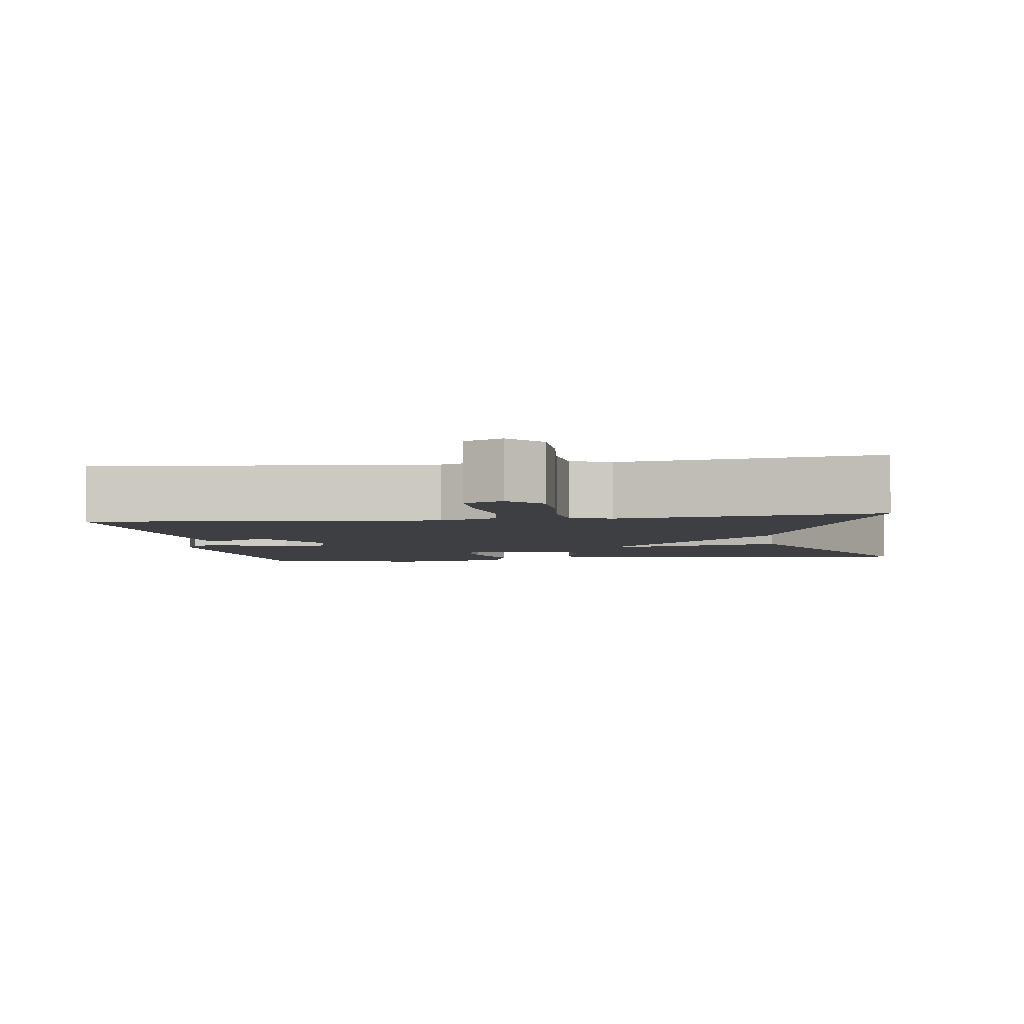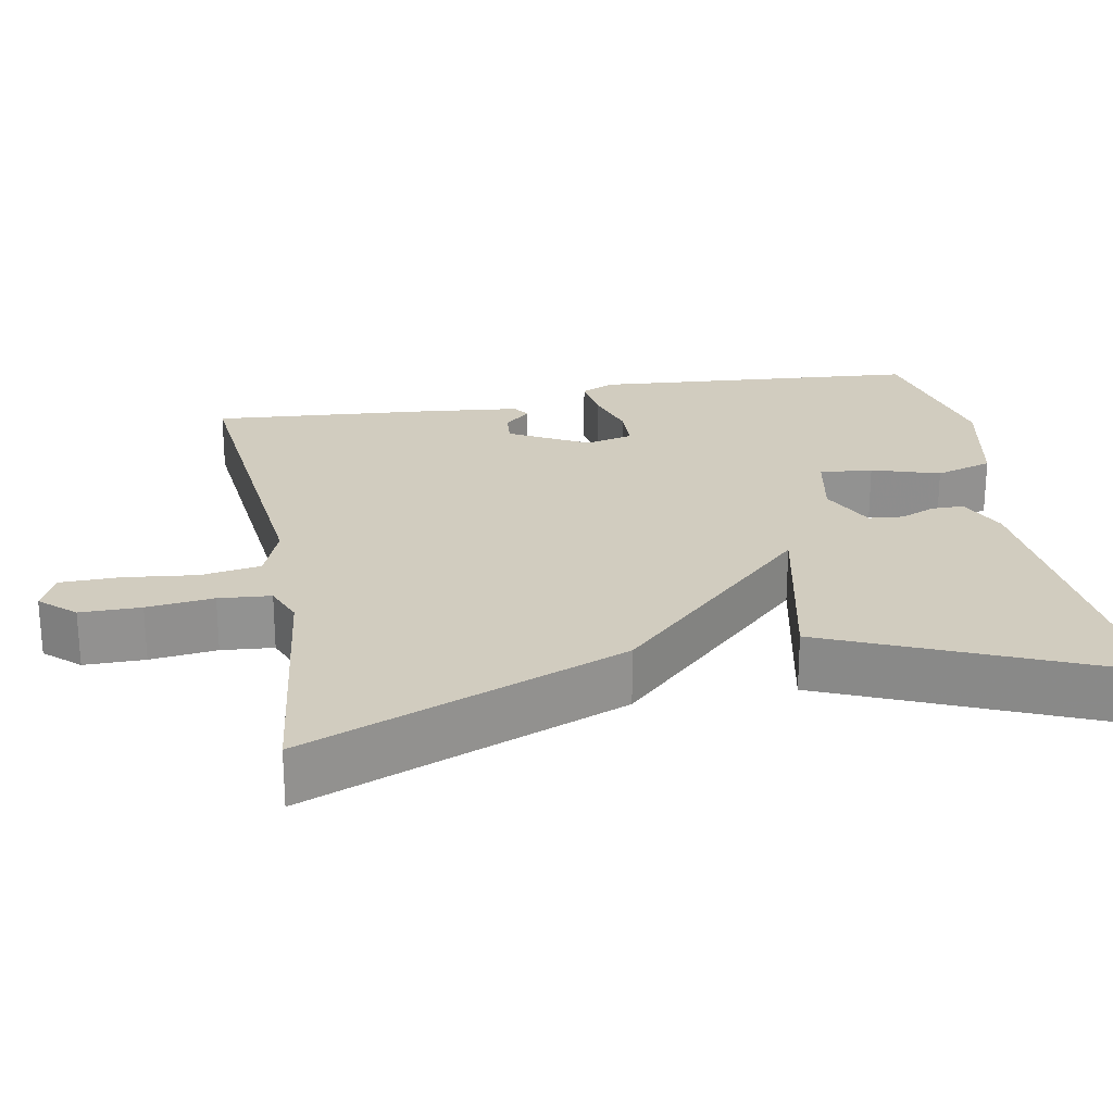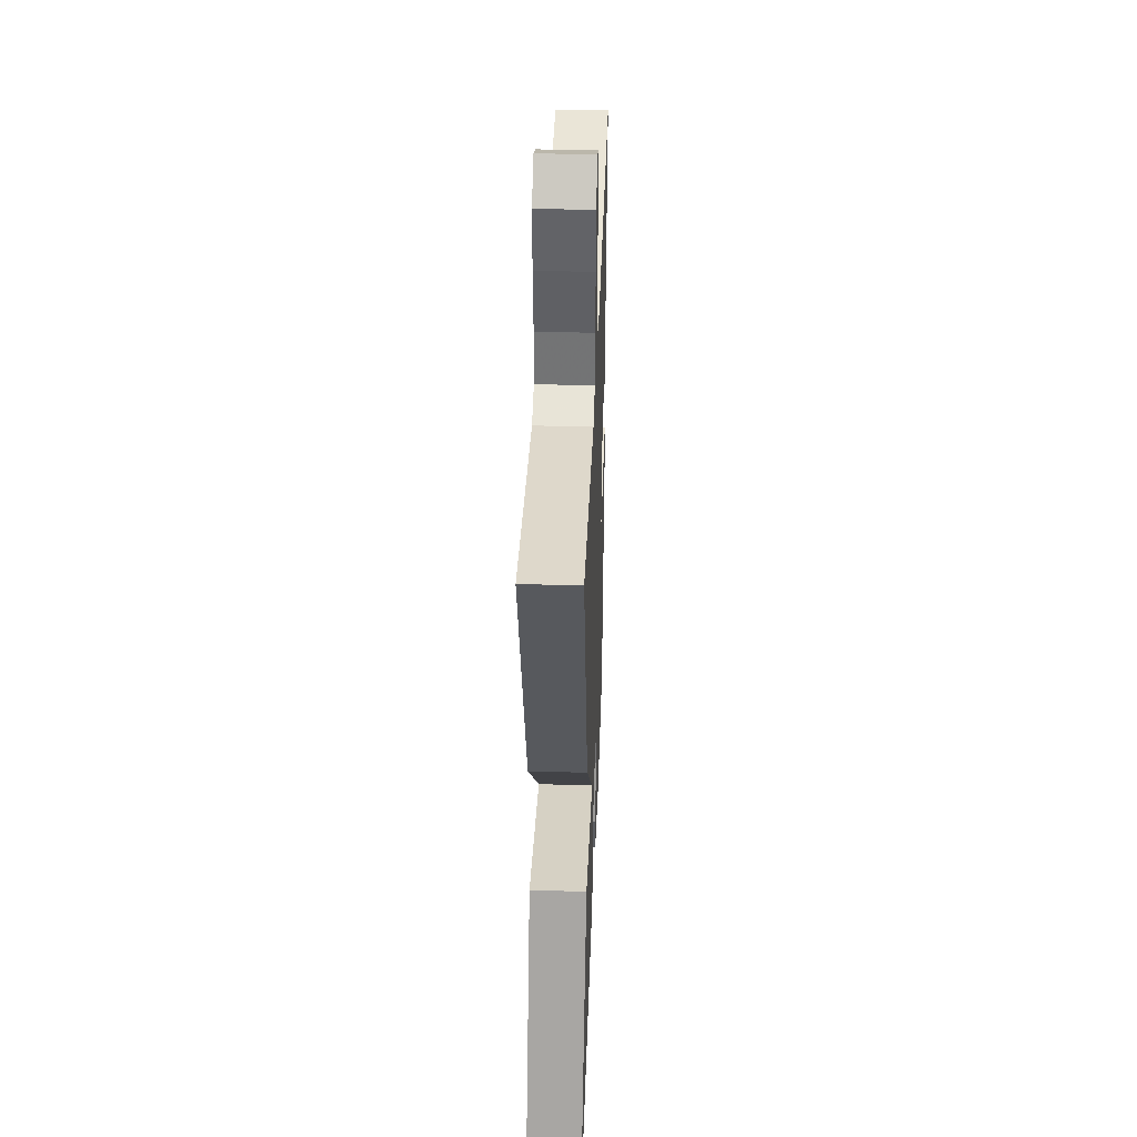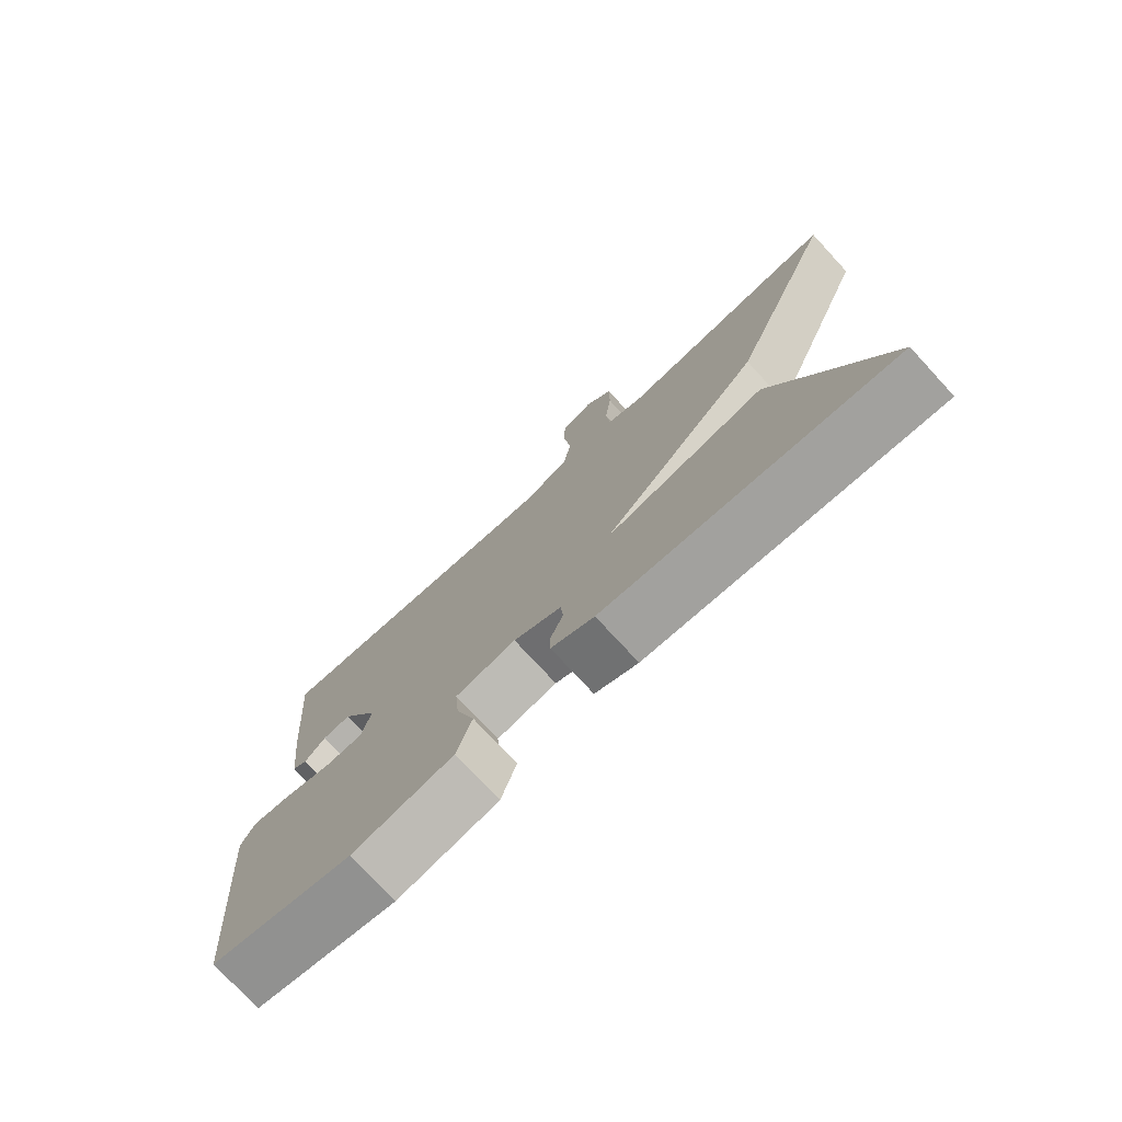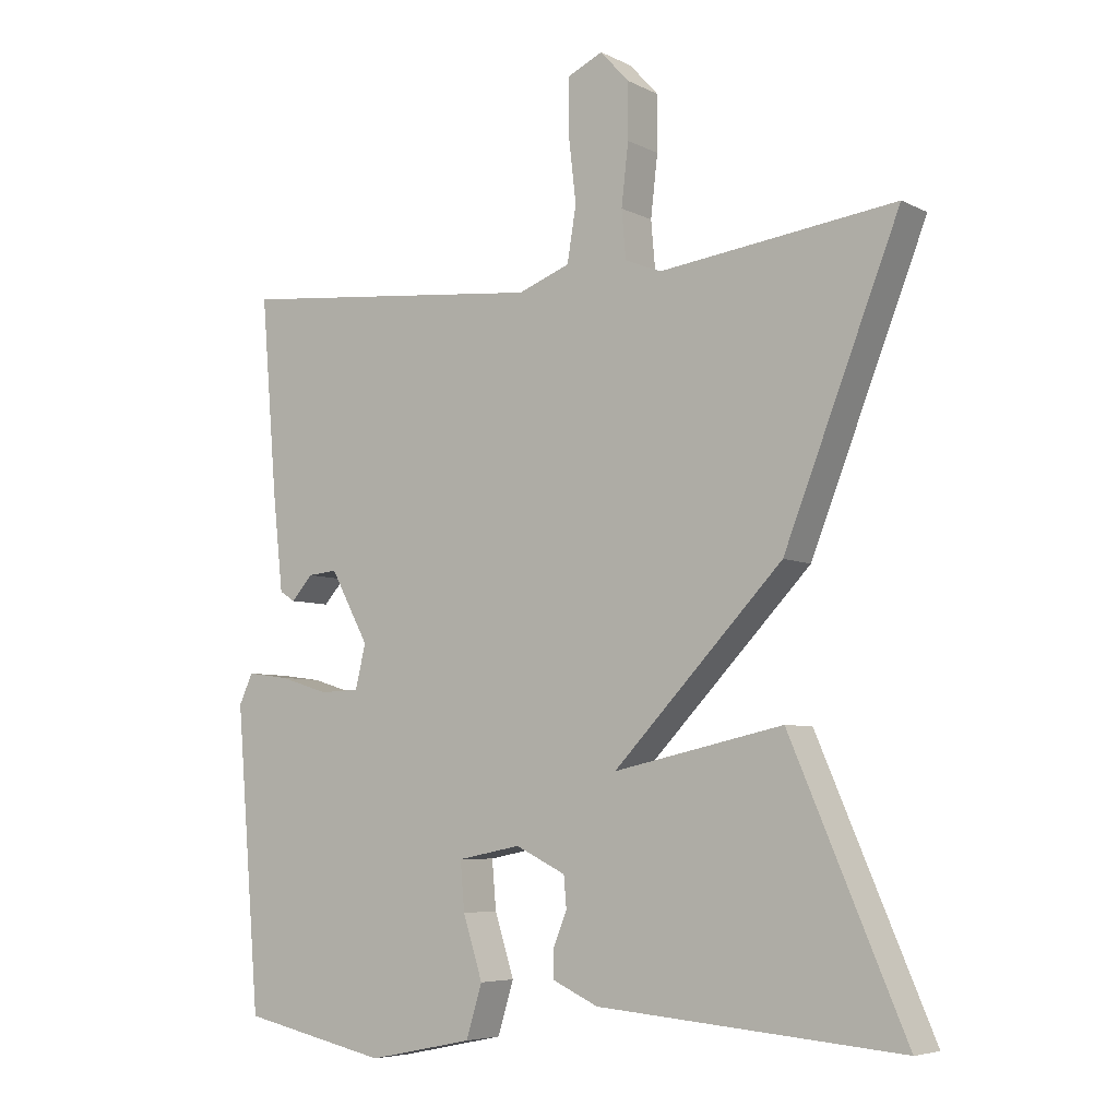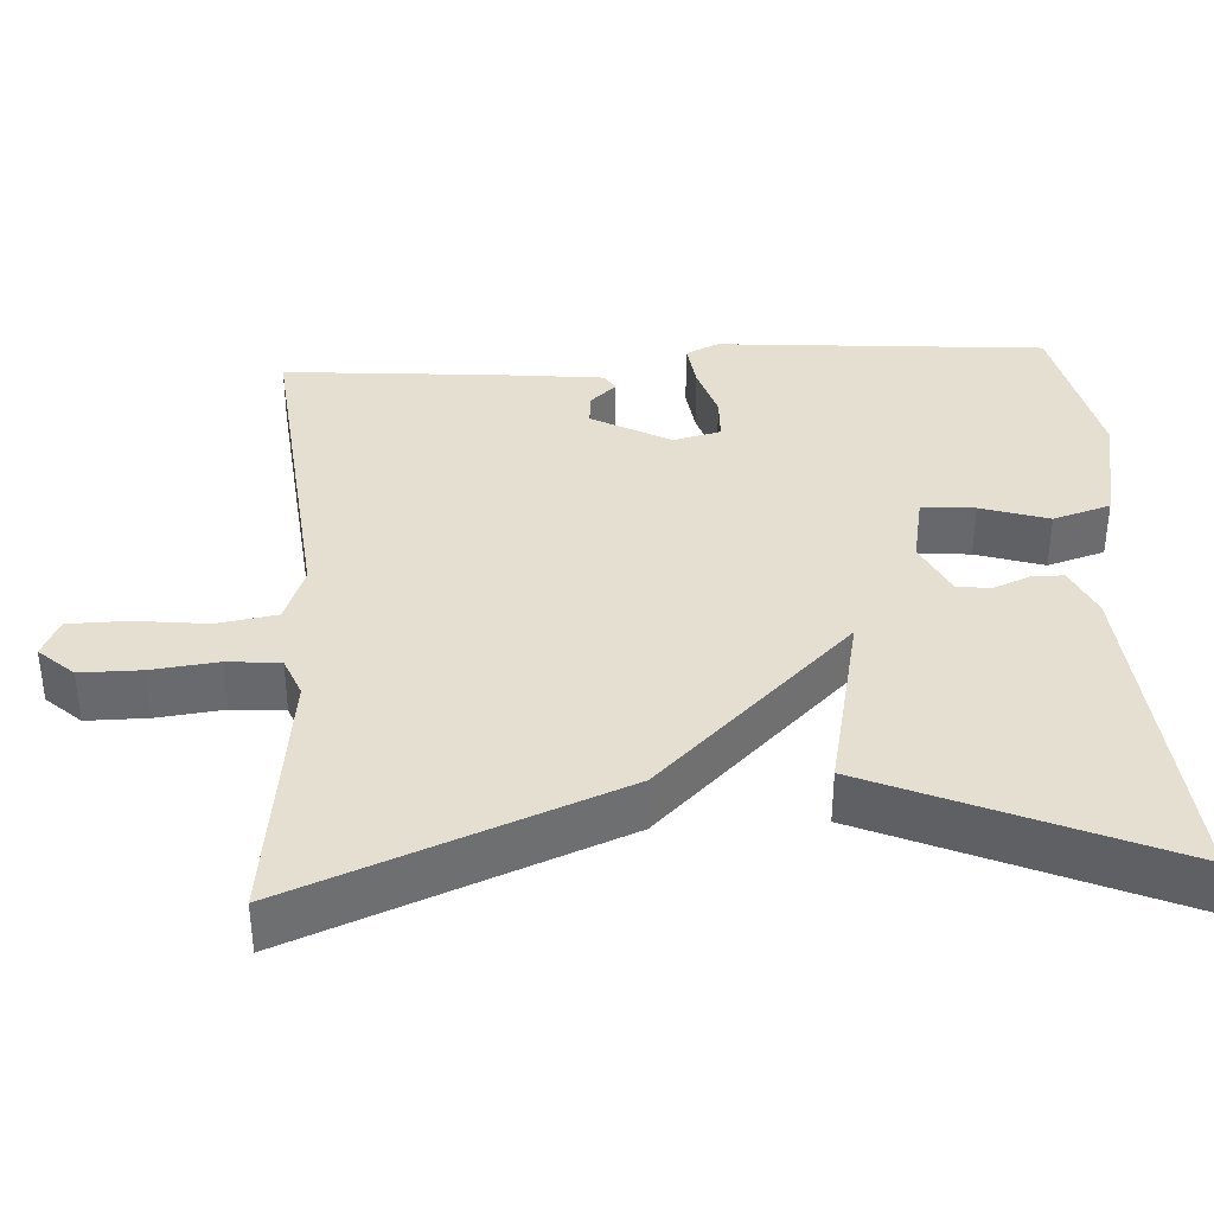
<metadata>
{"format":"obj","ext":"obj","renderer":"f3d","projection":"perspective","resolution":1024,"background":"white","views":[{"elev":-4.1,"azim":8.7,"up":"+Y"},{"elev":24.2,"azim":79.4,"up":"+Y"},{"elev":38.8,"azim":92.1,"up":"+Z"},{"elev":-76.0,"azim":42.7,"up":"+Z"},{"elev":-5.9,"azim":34.6,"up":"+Z"},{"elev":37.4,"azim":86.6,"up":"+Y"}]}
</metadata>
<code>
v -0.5 0.07 0.5
v -0.054 0.07 0.456
v 0.02 0.07 0.484
v 0.033 0.07 0.562
v 0.022 0.07 0.657
v 0.023 0.07 0.734
v 0.073 0.07 0.757
v 0.114 0.07 0.712
v 0.114 0.07 0.633
v 0.104 0.07 0.546
v 0.11 0.07 0.478
v 0.162 0.07 0.457
v 0.5 0.07 0.5
v 0.335 0.07 0.082
v 0.092 0.07 -0.171
v 0.335 0.07 -0.118
v 0.5 0.07 -0.5
v 0.064 0.07 -0.463
v -0.001 0.07 -0.433
v -0.001 0.07 -0.391
v 0.018 0.07 -0.345
v 0.014 0.07 -0.3
v -0.058 0.07 -0.265
v -0.149 0.07 -0.283
v -0.143 0.07 -0.352
v -0.115 0.07 -0.44
v -0.138 0.07 -0.515
v -0.289 0.07 -0.546
v -0.5 0.07 -0.5
v -0.535 0.07 -0.072
v -0.515 0.07 -0.029
v -0.455 0.07 -0.037
v -0.384 0.07 -0.059
v -0.327 0.07 -0.057
v -0.312 0.07 0.005
v -0.367 0.07 0.107
v -0.409 0.07 0.103
v -0.44 0.07 0.069
v -0.462 0.07 0.083
v -0.477 0.07 0.222
v -0.5 0 0.5
v -0.054 0 0.456
v 0.02 0 0.484
v 0.033 0 0.562
v 0.022 0 0.657
v 0.023 0 0.734
v 0.073 0 0.757
v 0.114 0 0.712
v 0.114 0 0.633
v 0.104 0 0.546
v 0.11 0 0.478
v 0.162 0 0.457
v 0.5 0 0.5
v 0.335 0 0.082
v 0.092 0 -0.171
v 0.335 0 -0.118
v 0.5 0 -0.5
v 0.064 0 -0.463
v -0.001 0 -0.433
v -0.001 0 -0.391
v 0.018 0 -0.345
v 0.014 0 -0.3
v -0.058 0 -0.265
v -0.149 0 -0.283
v -0.143 0 -0.352
v -0.115 0 -0.44
v -0.138 0 -0.515
v -0.289 0 -0.546
v -0.5 0 -0.5
v -0.535 0 -0.072
v -0.515 0 -0.029
v -0.455 0 -0.037
v -0.384 0 -0.059
v -0.327 0 -0.057
v -0.312 0 0.005
v -0.367 0 0.107
v -0.409 0 0.103
v -0.44 0 0.069
v -0.462 0 0.083
v -0.477 0 0.222
f 39 40 1
f 38 39 1
f 37 38 1
f 36 37 1 2
f 35 36 2 3
f 34 35 3
f 31 32 33
f 30 31 33
f 29 30 33
f 28 29 33
f 27 28 33
f 26 27 33
f 25 26 33
f 24 25 33 34
f 23 24 34 3
f 19 20 21
f 18 19 21
f 17 18 21
f 16 17 21
f 15 16 21
f 15 21 22
f 12 13 14 15
f 22 23 3
f 15 22 3
f 12 15 3
f 11 12 3
f 8 9 10
f 7 8 10
f 6 7 10
f 5 6 10
f 4 5 10
f 3 4 10 11
f 41 80 79
f 41 79 78
f 41 78 77
f 42 41 77 76
f 43 42 76 75
f 43 75 74
f 73 72 71
f 73 71 70
f 73 70 69
f 73 69 68
f 73 68 67
f 73 67 66
f 73 66 65
f 74 73 65 64
f 43 74 64 63
f 61 60 59
f 61 59 58
f 61 58 57
f 61 57 56
f 61 56 55
f 62 61 55
f 55 54 53 52
f 43 63 62
f 43 62 55
f 43 55 52
f 43 52 51
f 50 49 48
f 50 48 47
f 50 47 46
f 50 46 45
f 50 45 44
f 51 50 44 43
f 1 41 42 2
f 2 42 43 3
f 3 43 44 4
f 4 44 45 5
f 5 45 46 6
f 6 46 47 7
f 7 47 48 8
f 8 48 49 9
f 9 49 50 10
f 10 50 51 11
f 11 51 52 12
f 12 52 53 13
f 13 53 54 14
f 14 54 55 15
f 15 55 56 16
f 16 56 57 17
f 17 57 58 18
f 18 58 59 19
f 19 59 60 20
f 20 60 61 21
f 21 61 62 22
f 22 62 63 23
f 23 63 64 24
f 24 64 65 25
f 25 65 66 26
f 26 66 67 27
f 27 67 68 28
f 28 68 69 29
f 29 69 70 30
f 30 70 71 31
f 31 71 72 32
f 32 72 73 33
f 33 73 74 34
f 34 74 75 35
f 35 75 76 36
f 36 76 77 37
f 37 77 78 38
f 38 78 79 39
f 39 79 80 40
f 40 80 41 1

</code>
